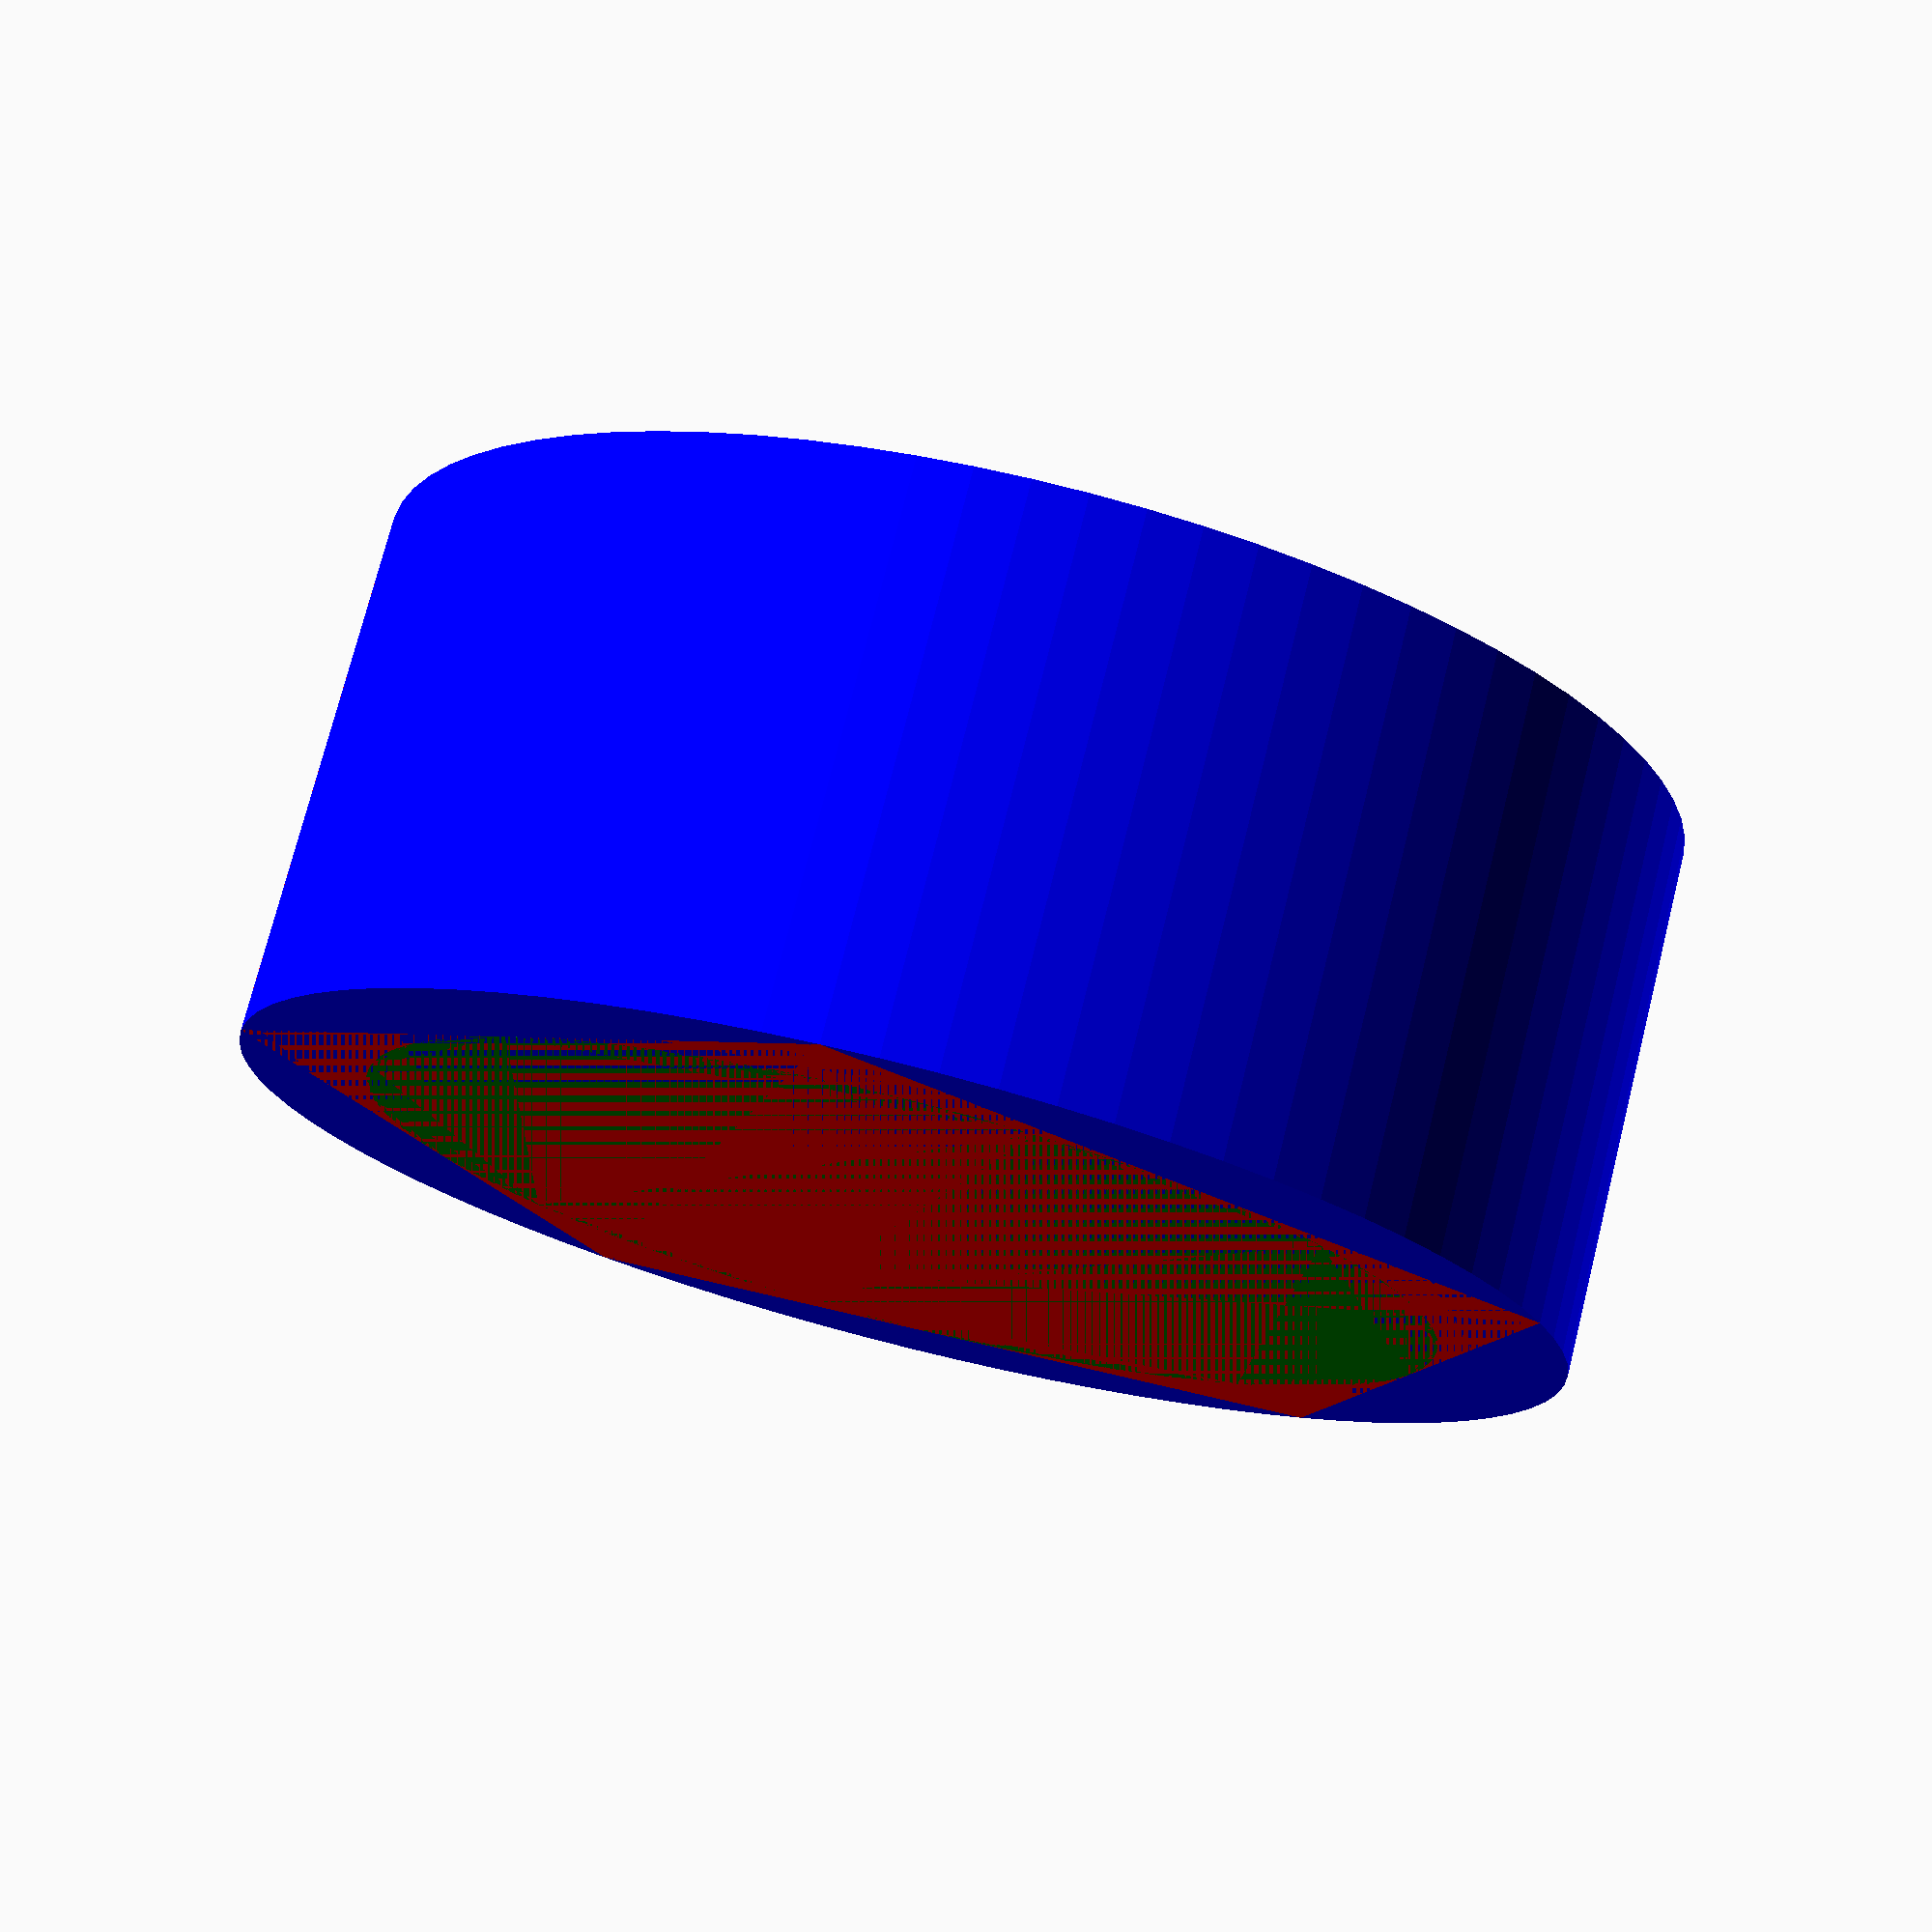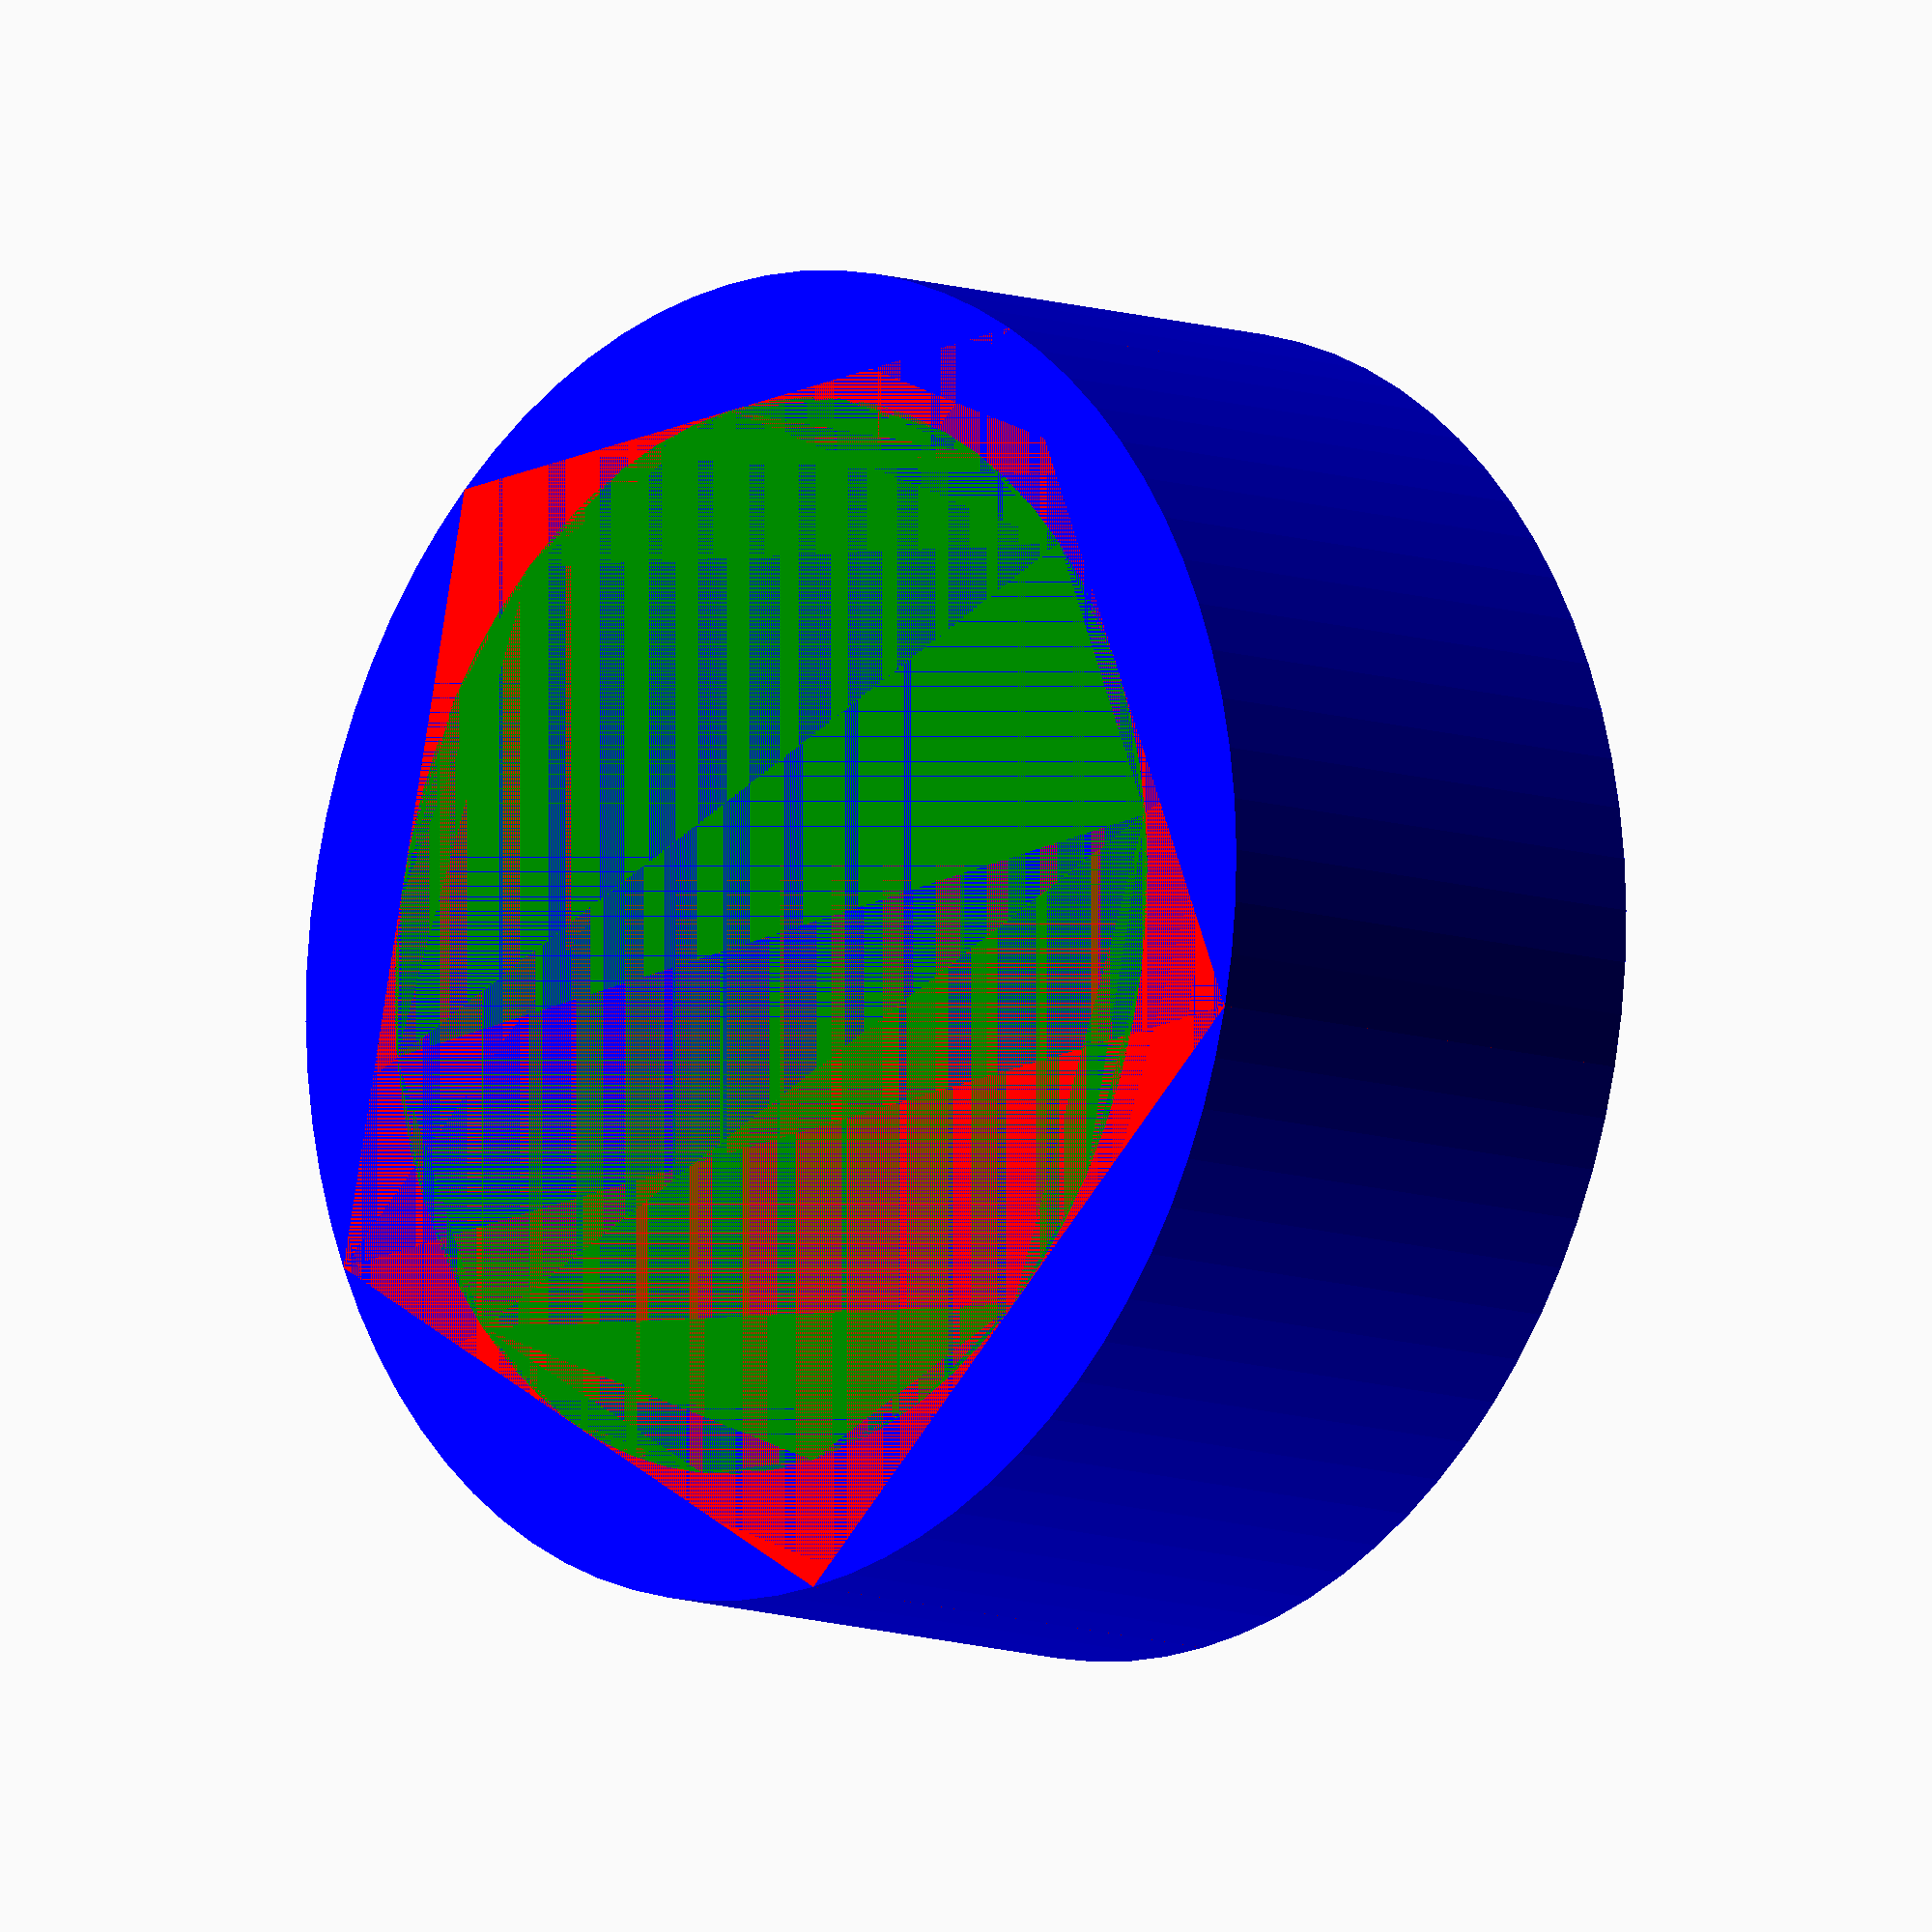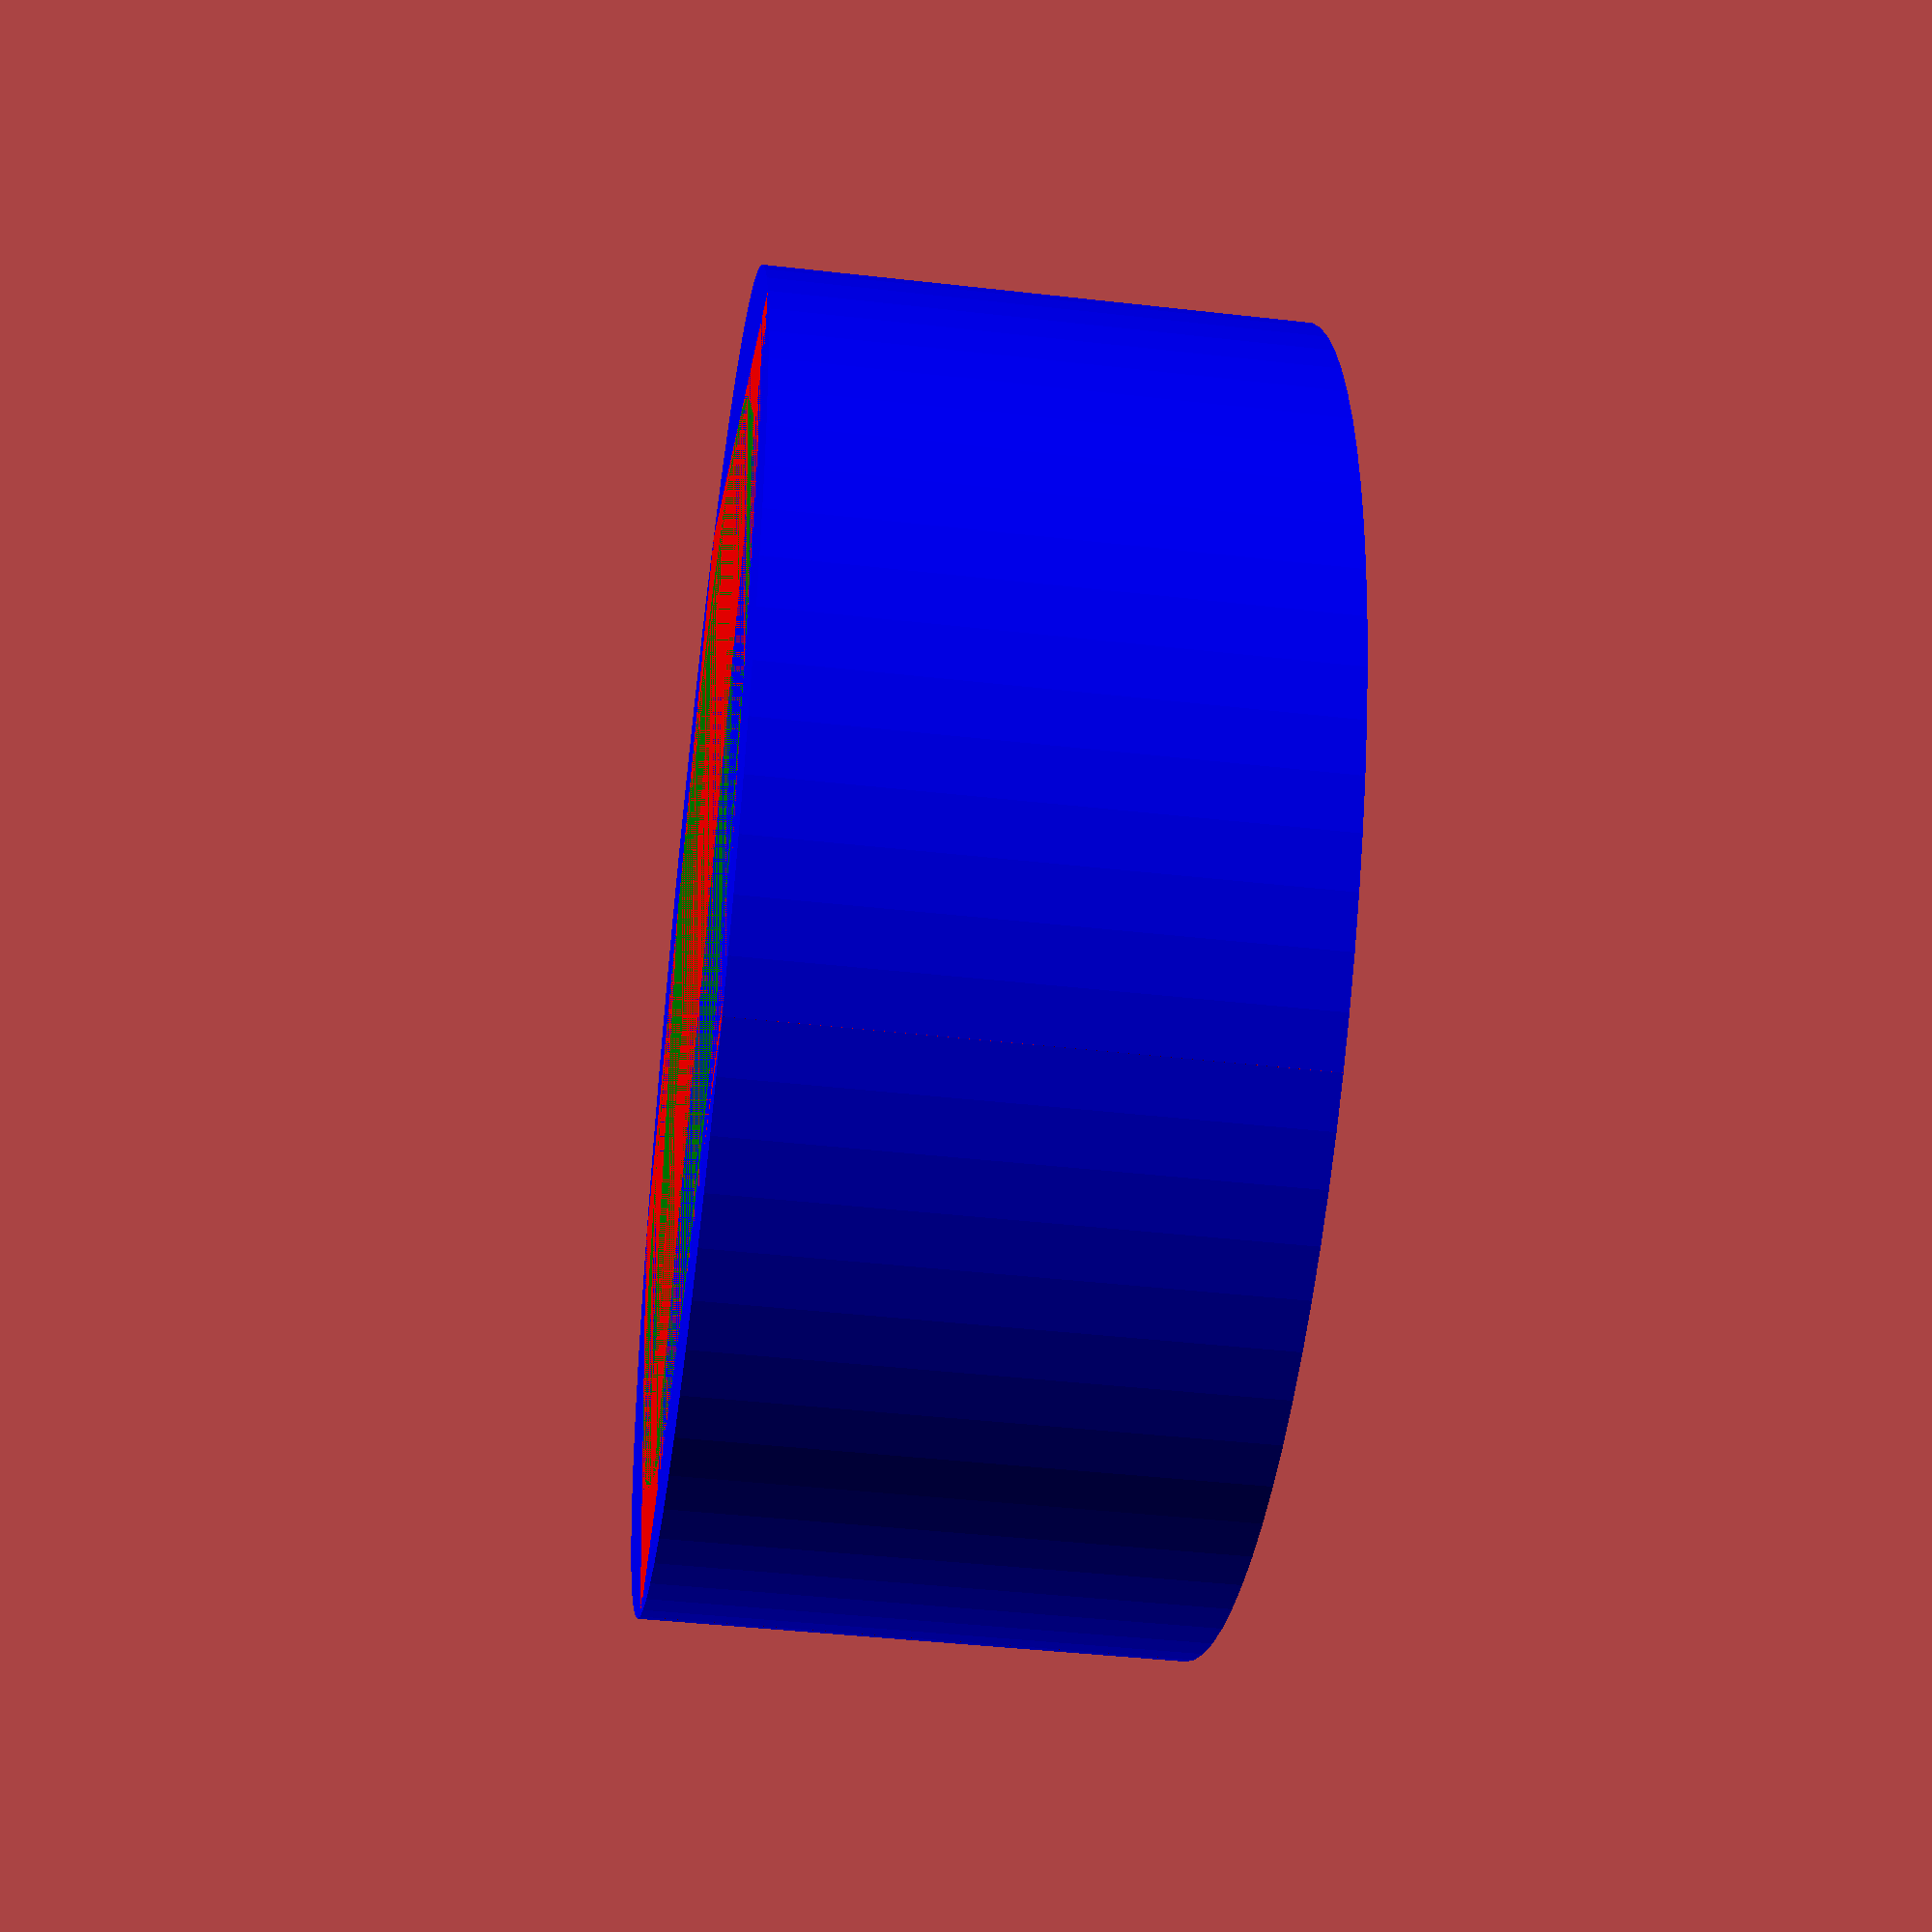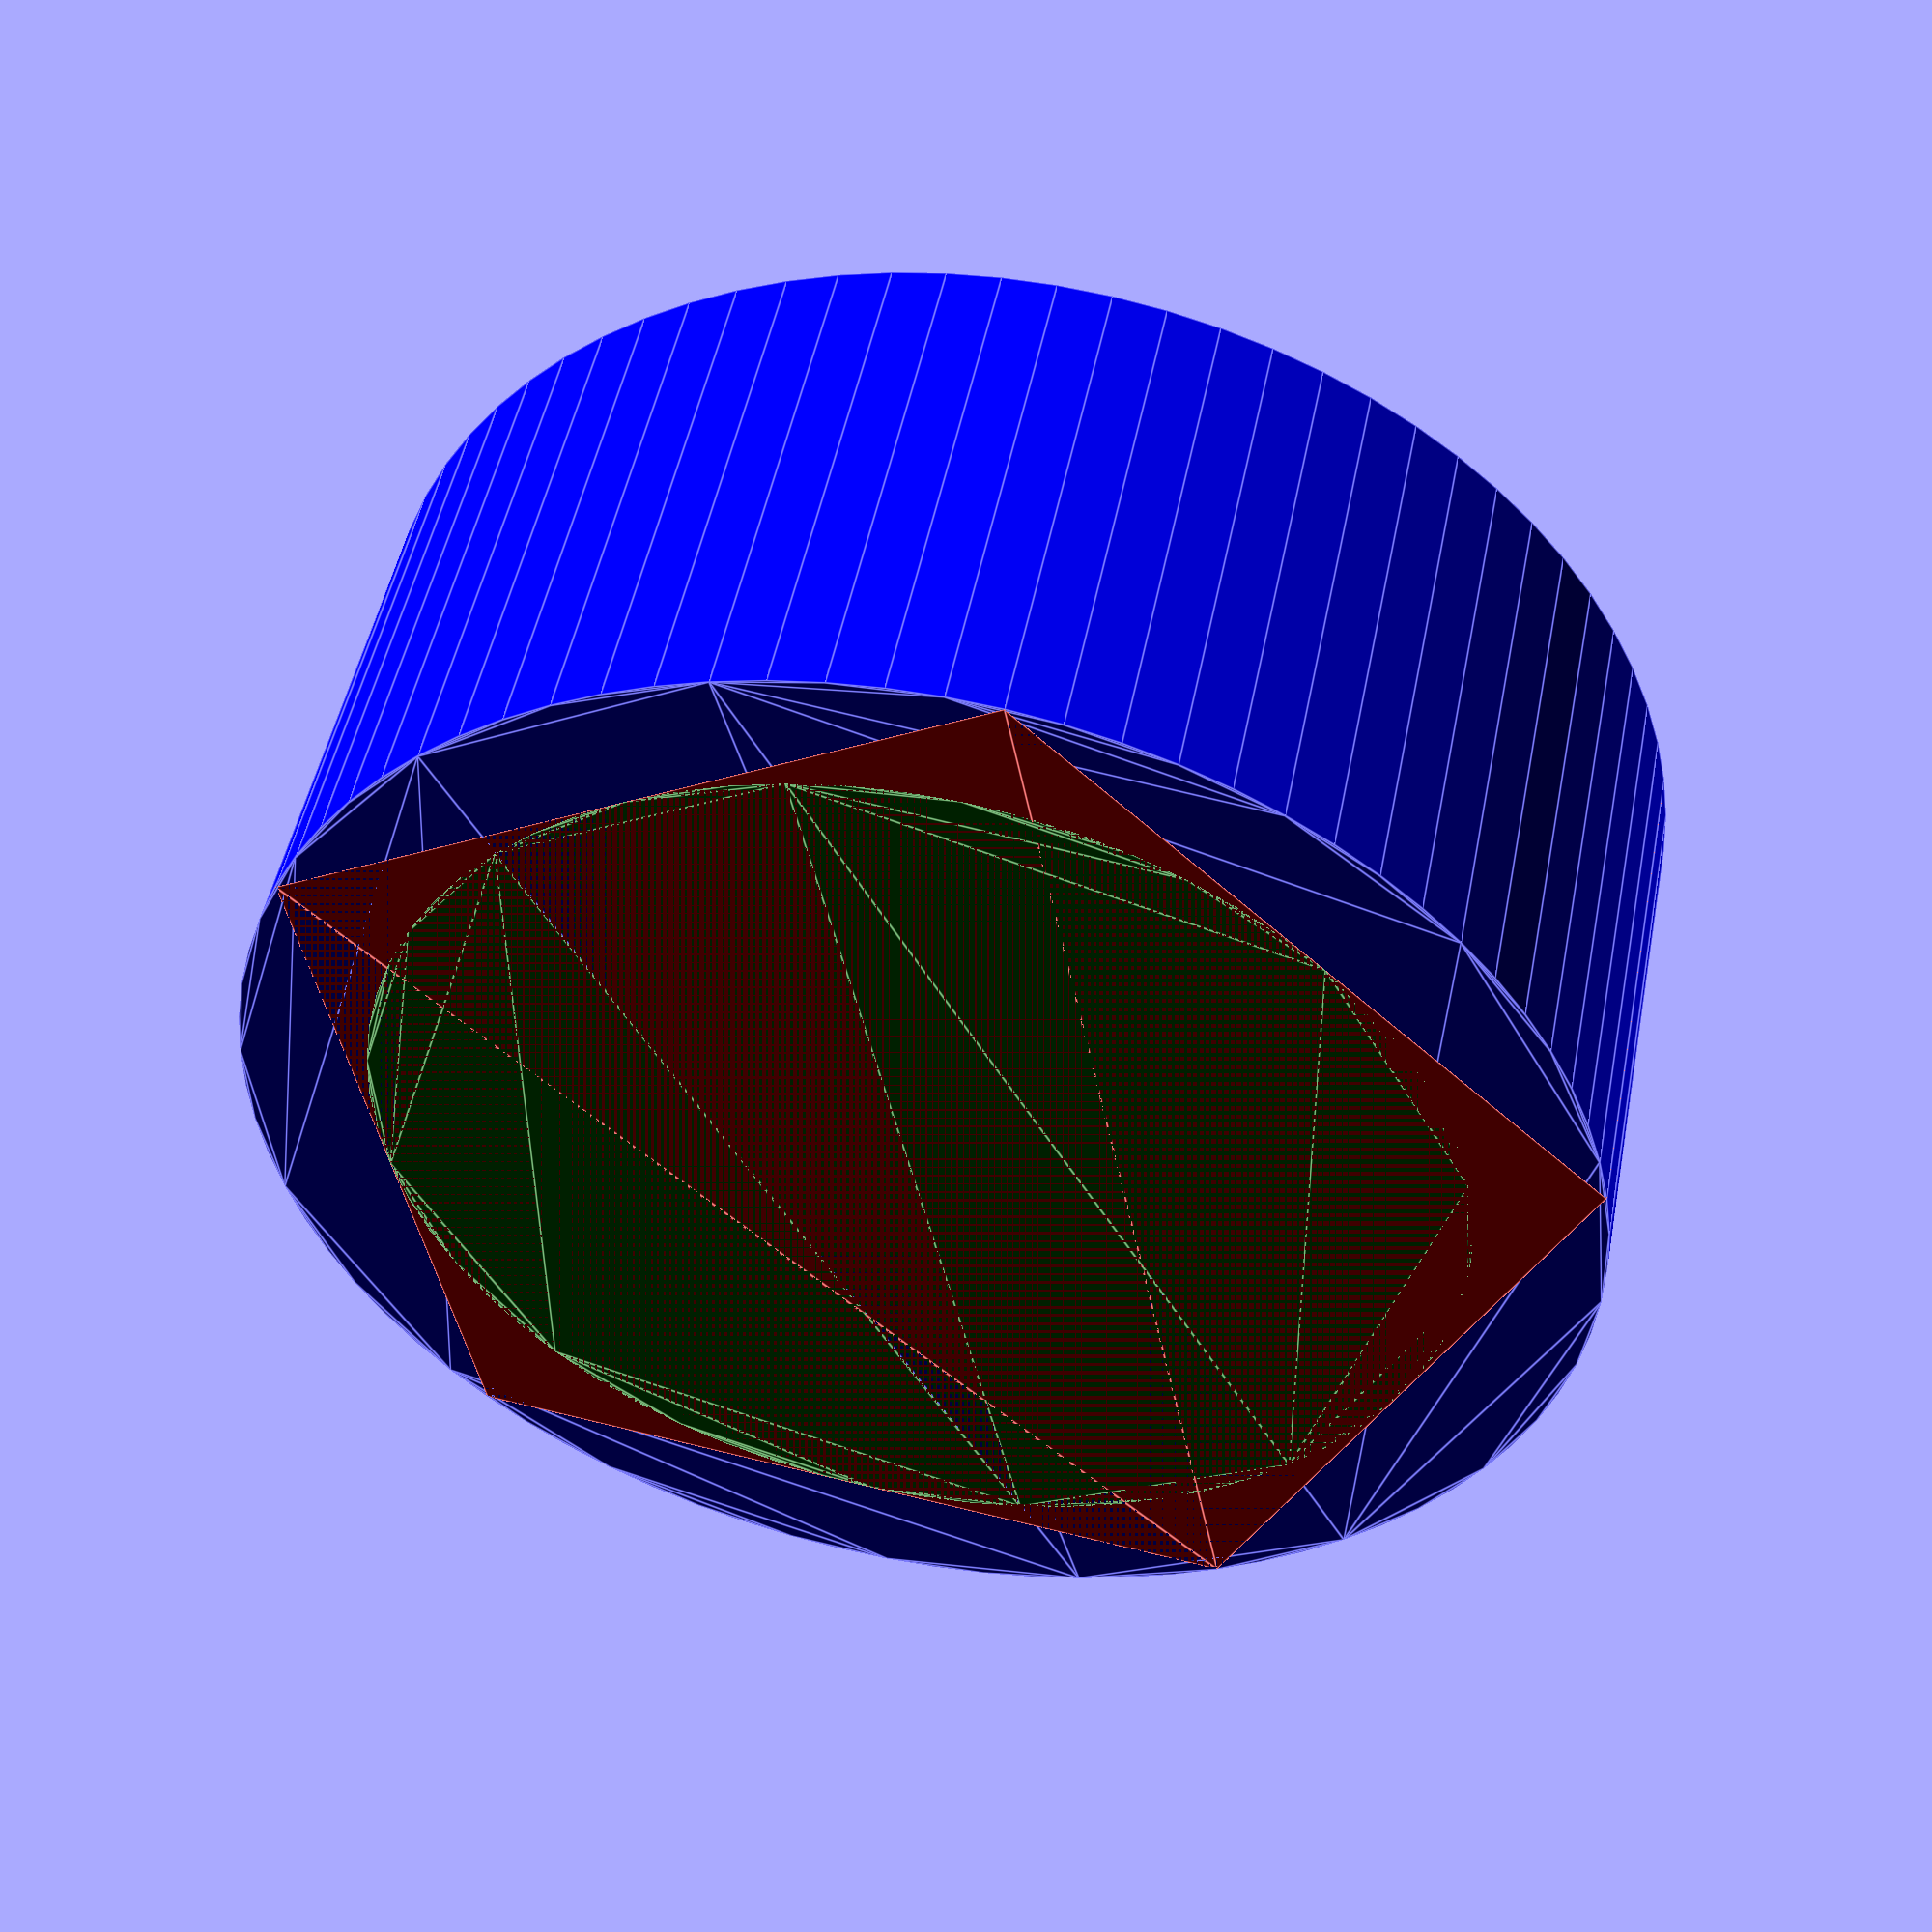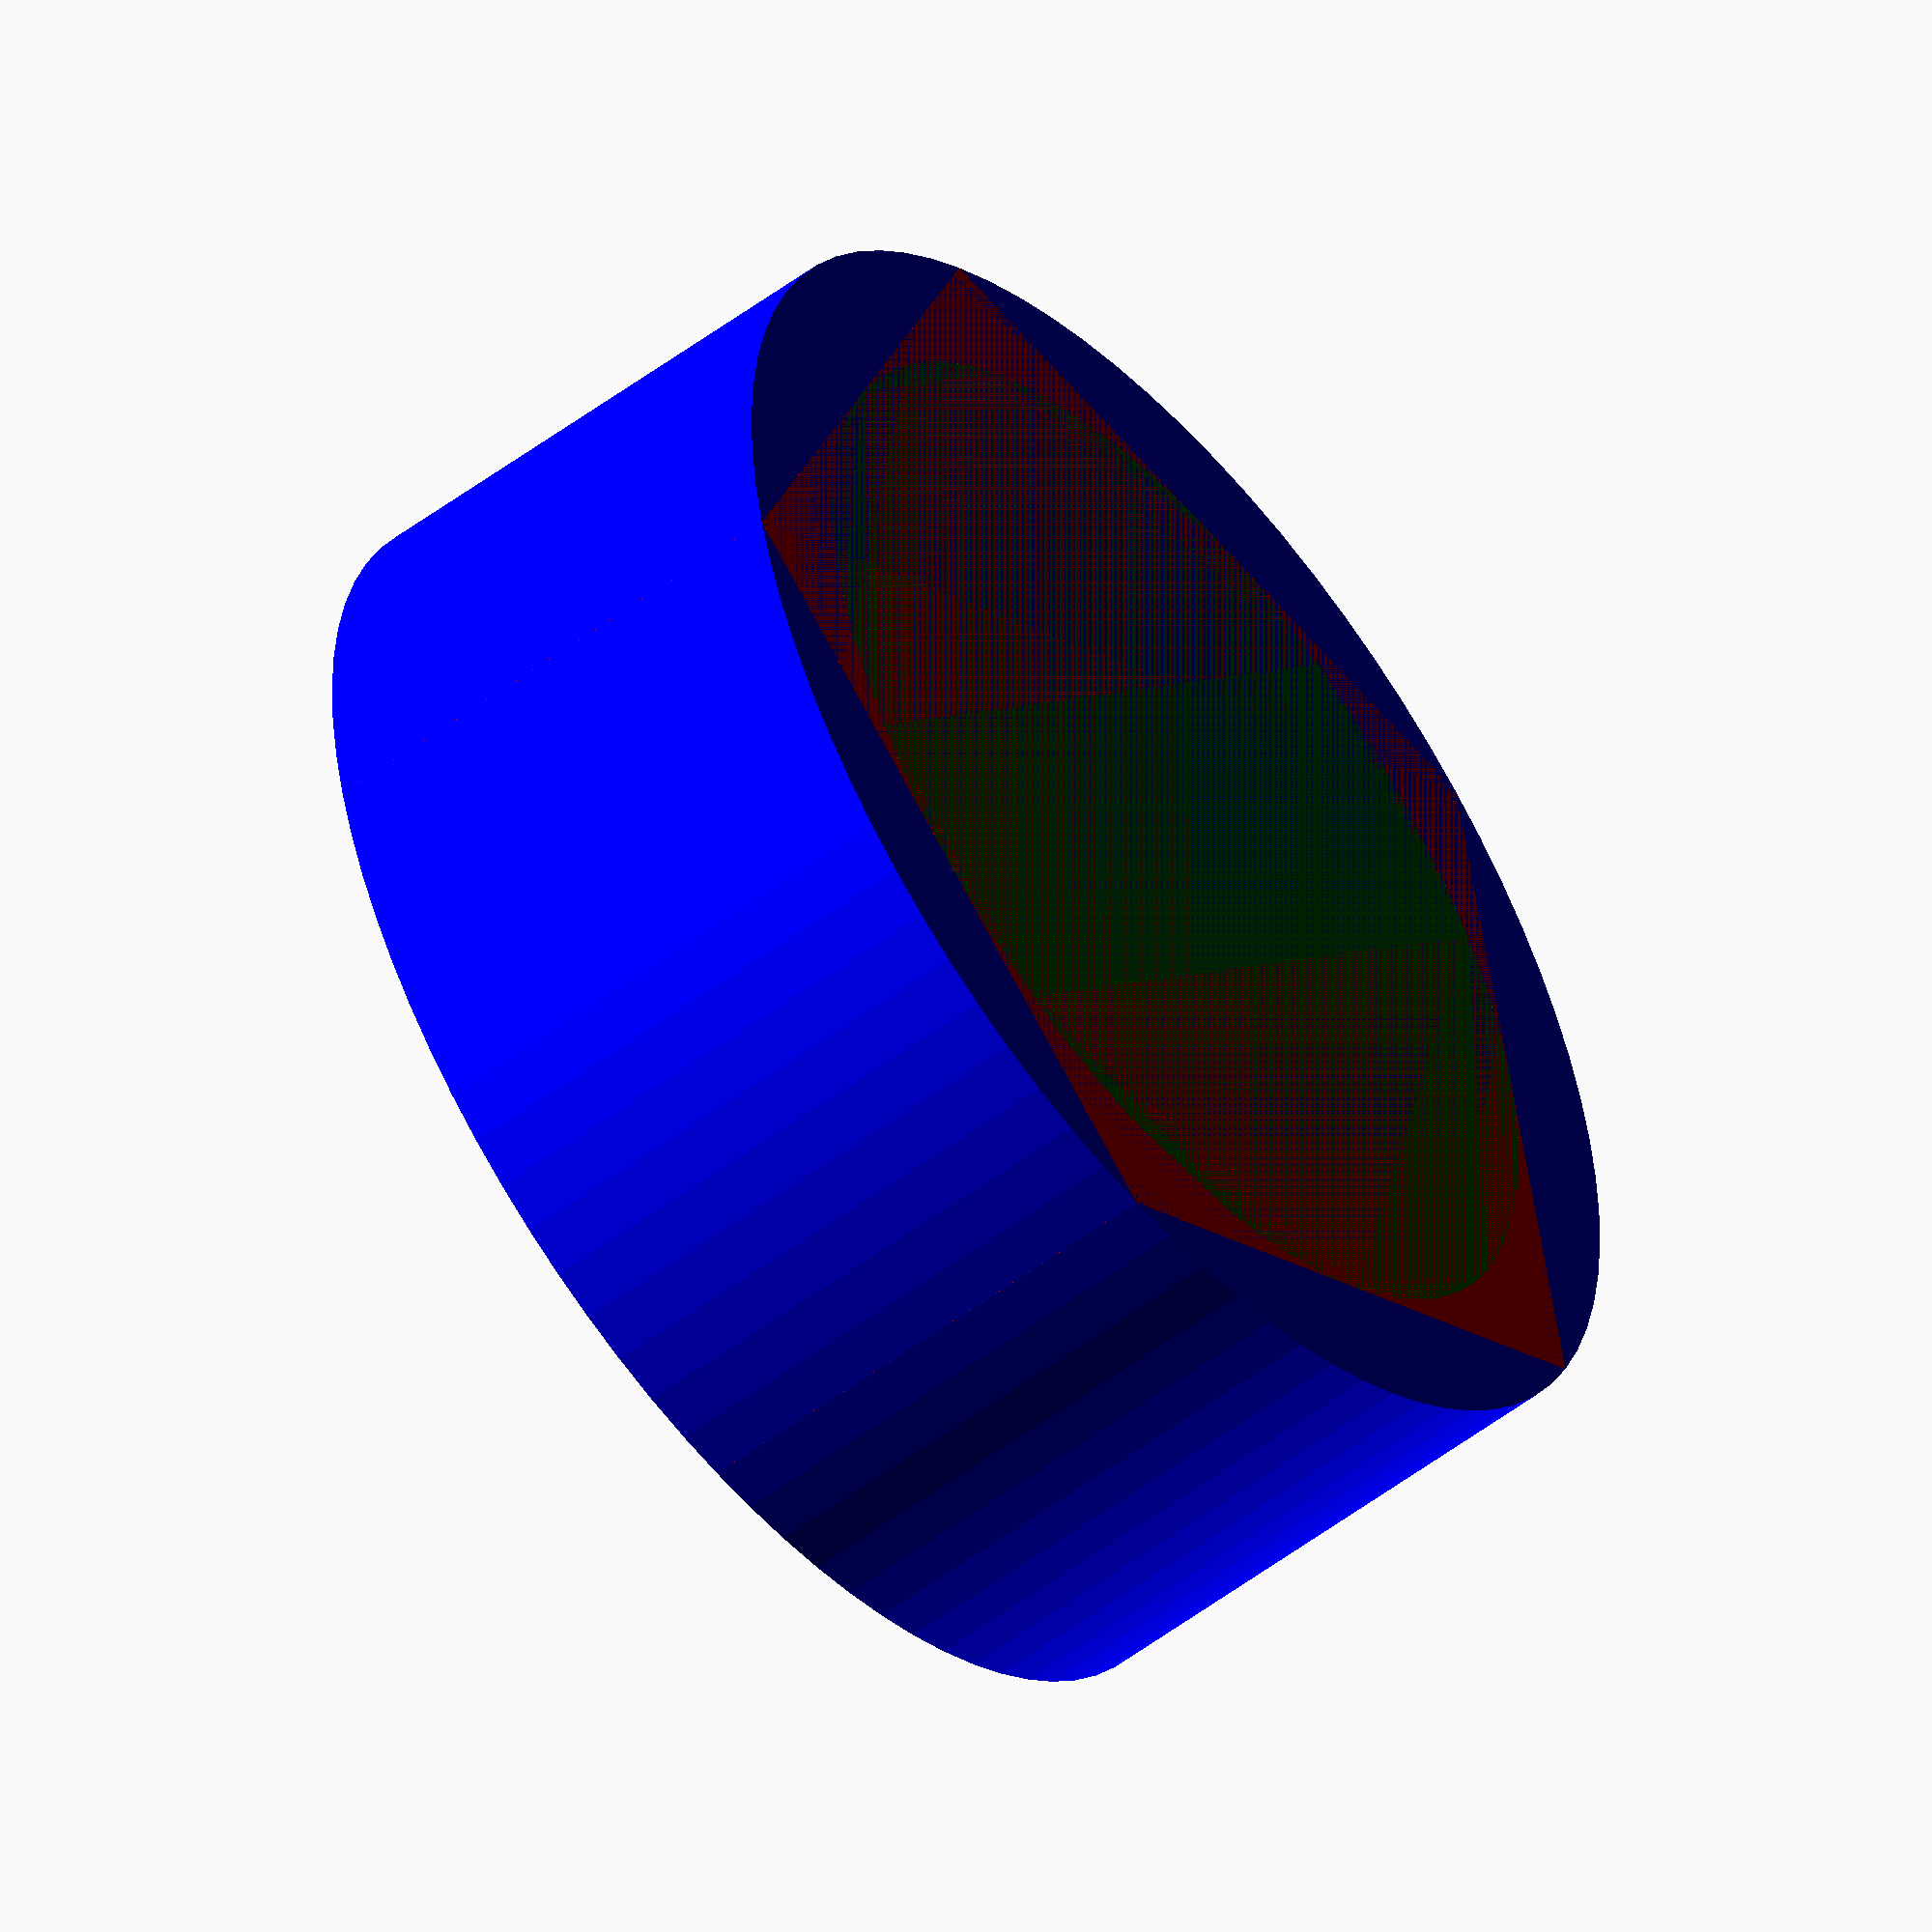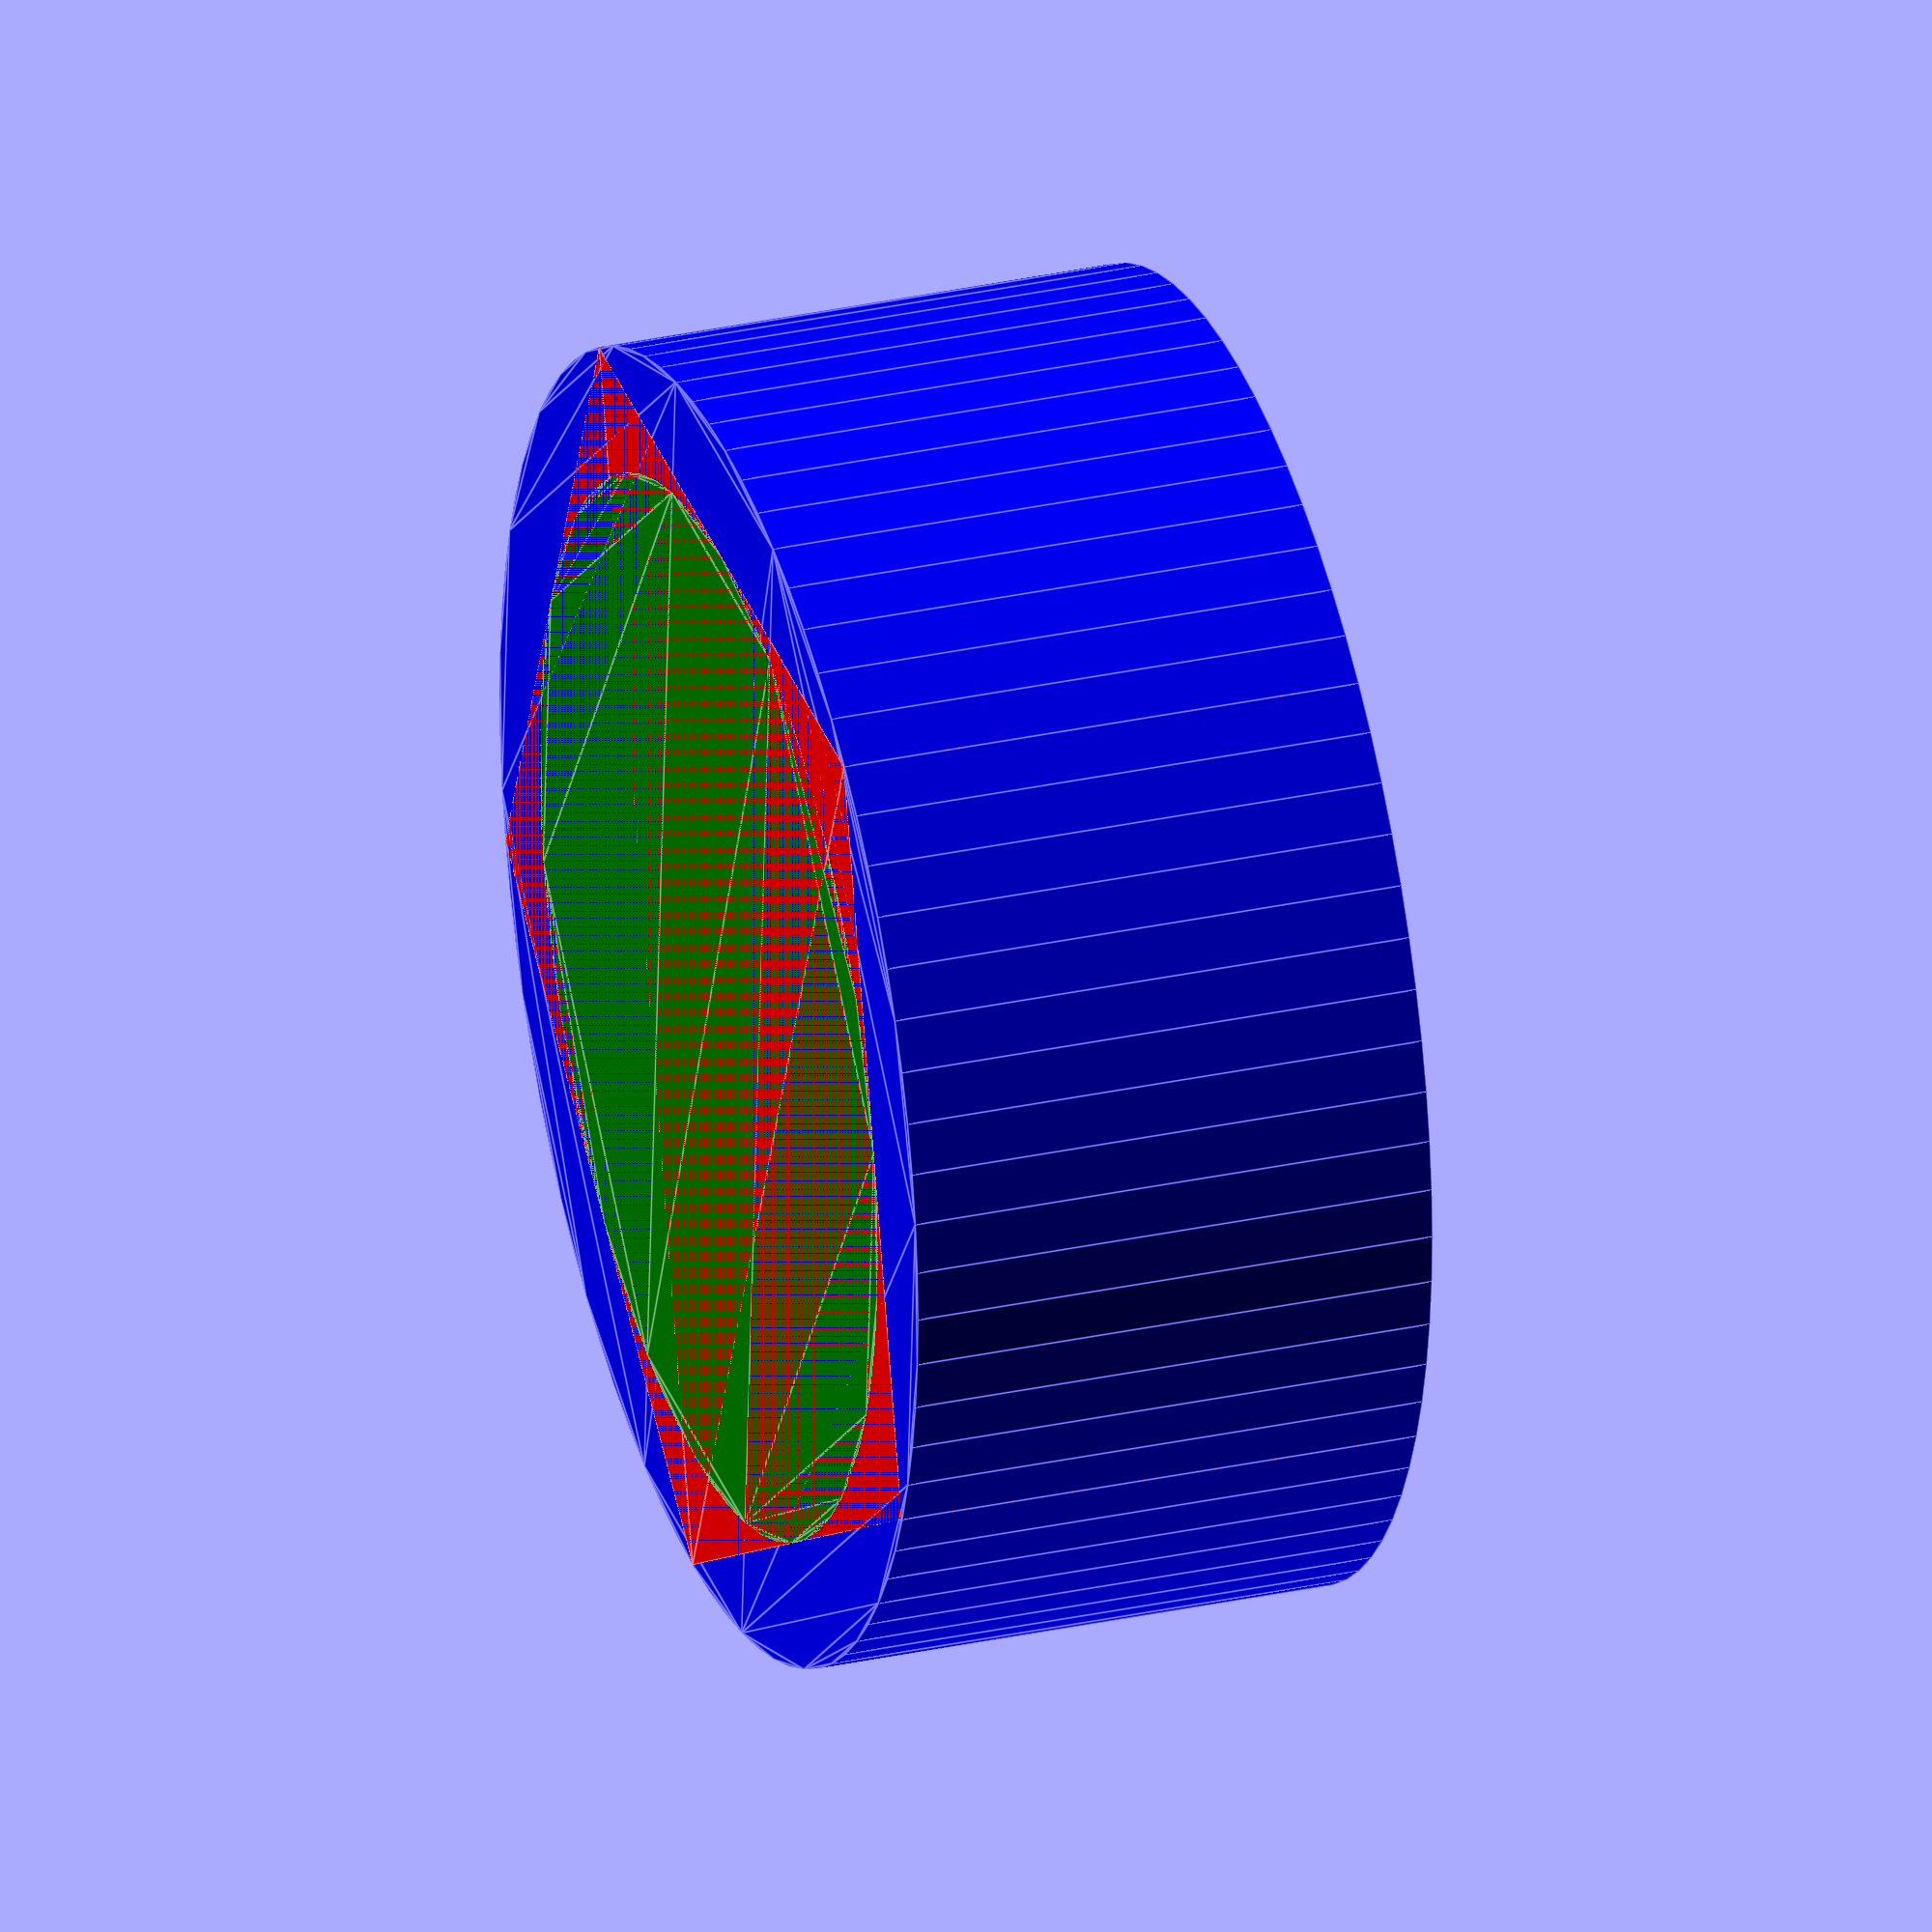
<openscad>
// Unit of length: Unit.MM
union()
{
   color(c = [0.0, 0.0, 1.0, 1.0])
   {
      circle(d = 2.4721, $fn = 80);
   }
   color(c = [1.0, 0.0, 0.0, 1.0])
   {
      polygon(points = [[0.0, 1.2361], [-1.1756, 0.382], [-0.7265, -1.0], [0.7265, -1.0], [1.1756, 0.382]]);
   }
   color(c = [0.0, 0.502, 0.0, 1.0])
   {
      circle(d = 2.0, $fn = 64);
   }
}

</openscad>
<views>
elev=285.0 azim=210.8 roll=14.1 proj=p view=wireframe
elev=189.3 azim=293.2 roll=314.0 proj=o view=solid
elev=43.0 azim=210.6 roll=82.3 proj=p view=wireframe
elev=130.8 azim=28.6 roll=349.0 proj=p view=edges
elev=232.1 azim=221.3 roll=230.7 proj=o view=solid
elev=150.5 azim=355.6 roll=288.2 proj=o view=edges
</views>
